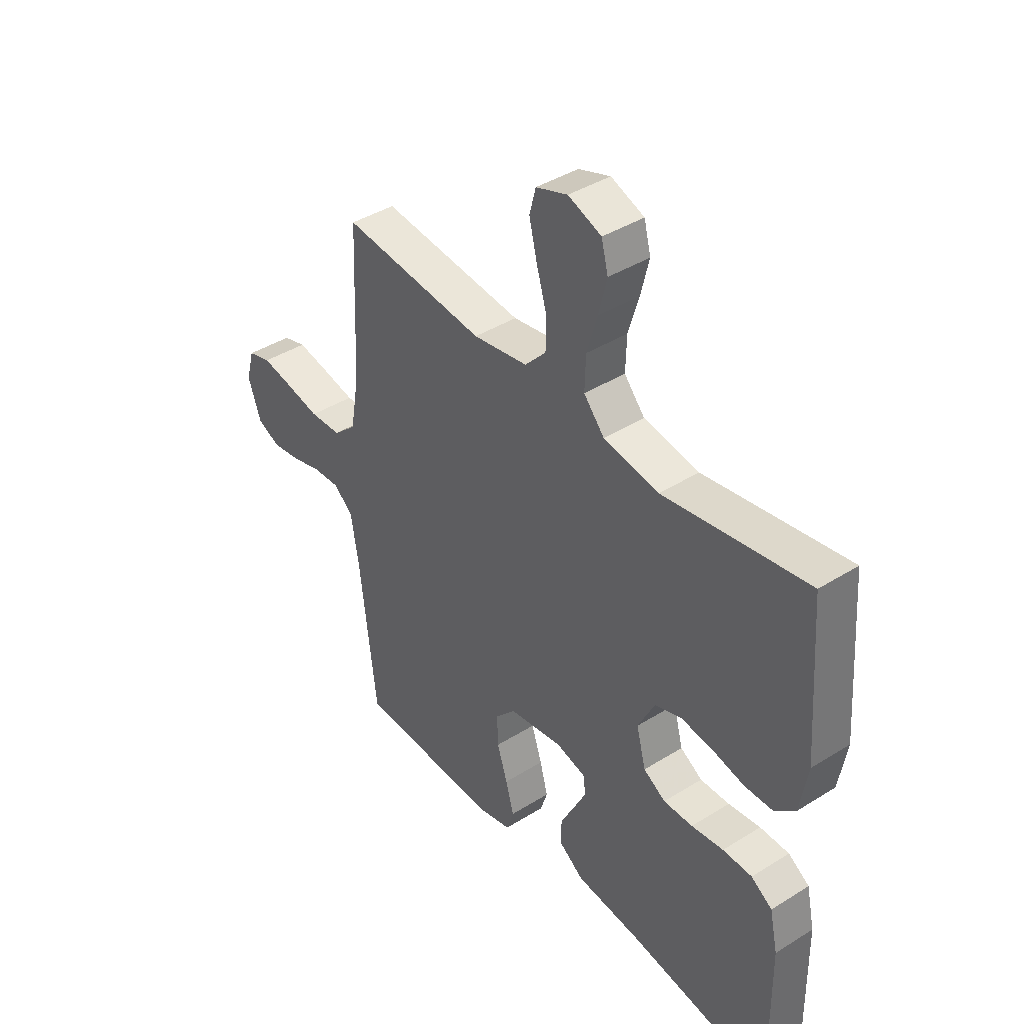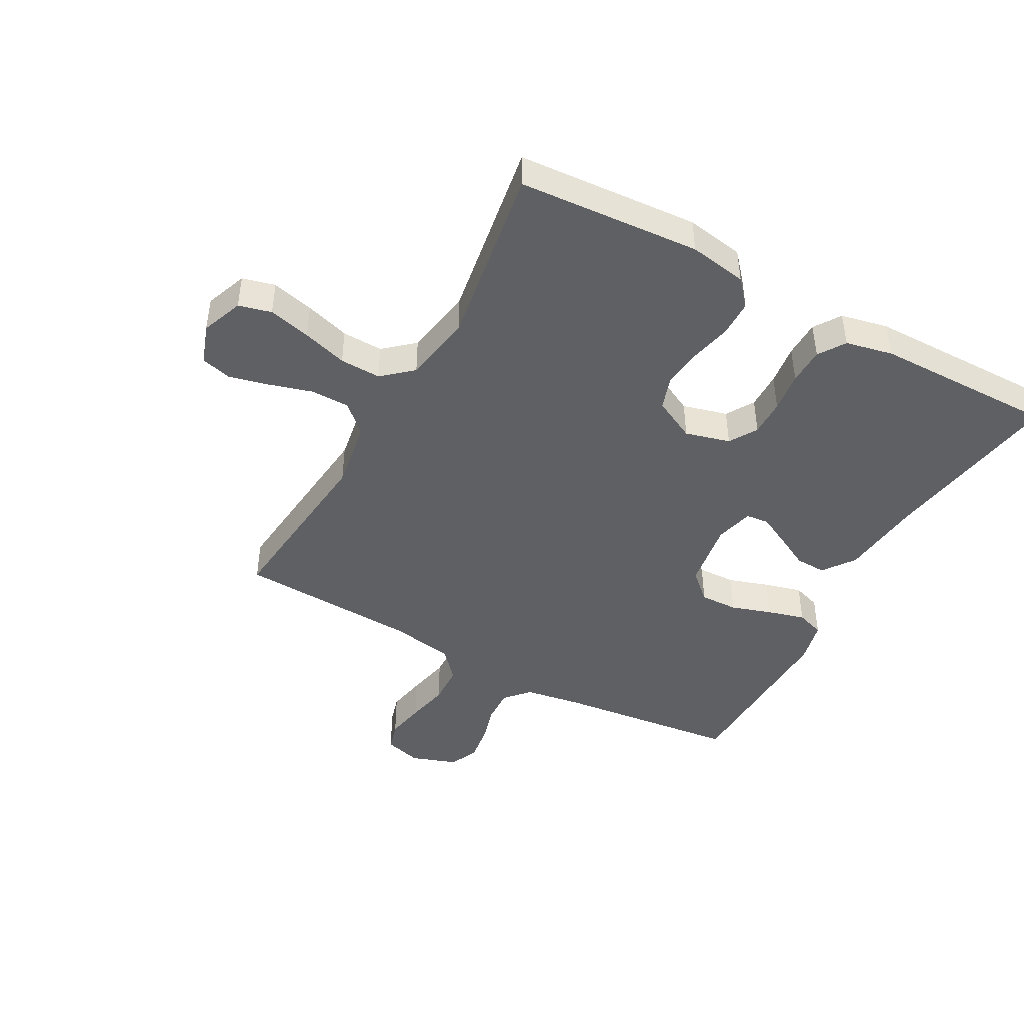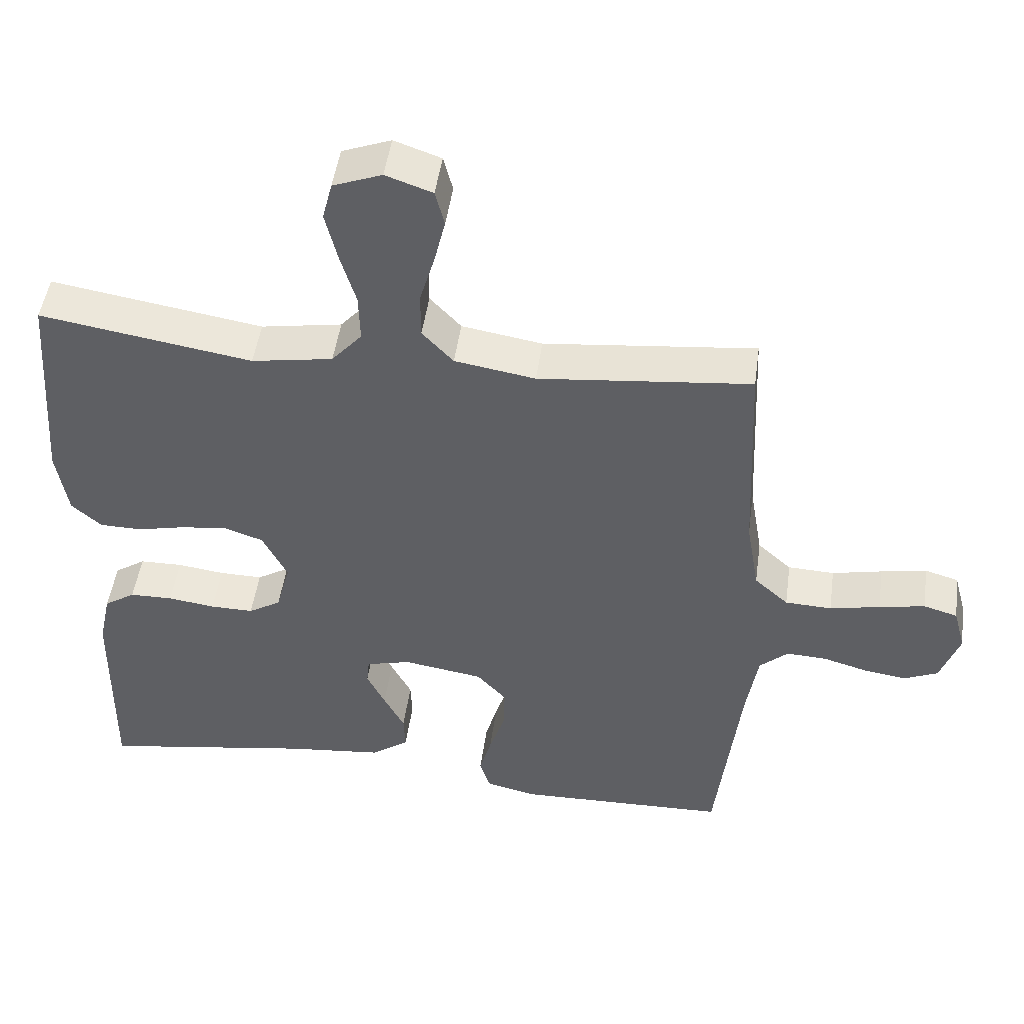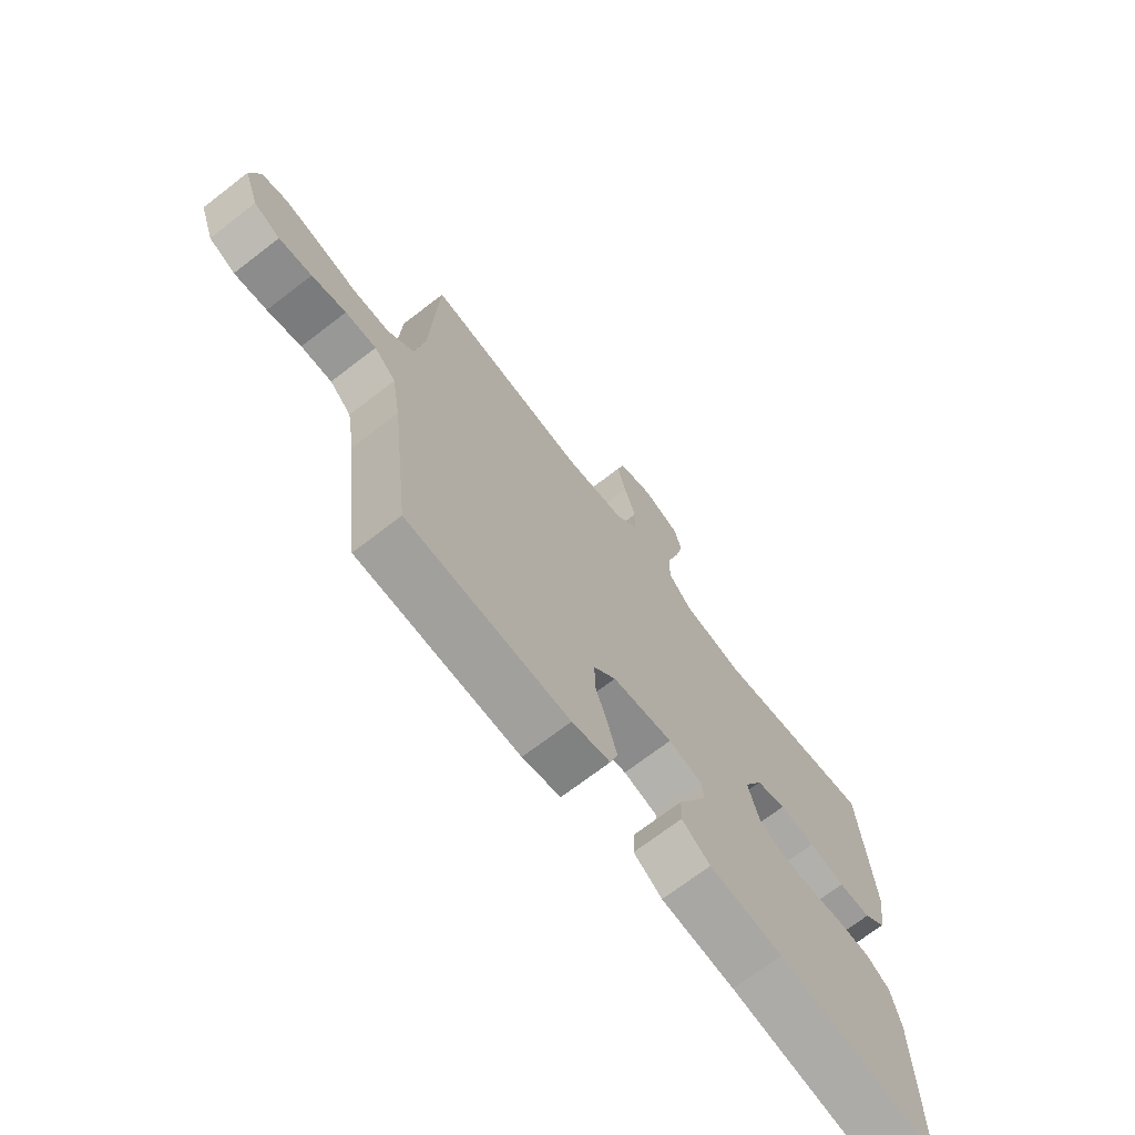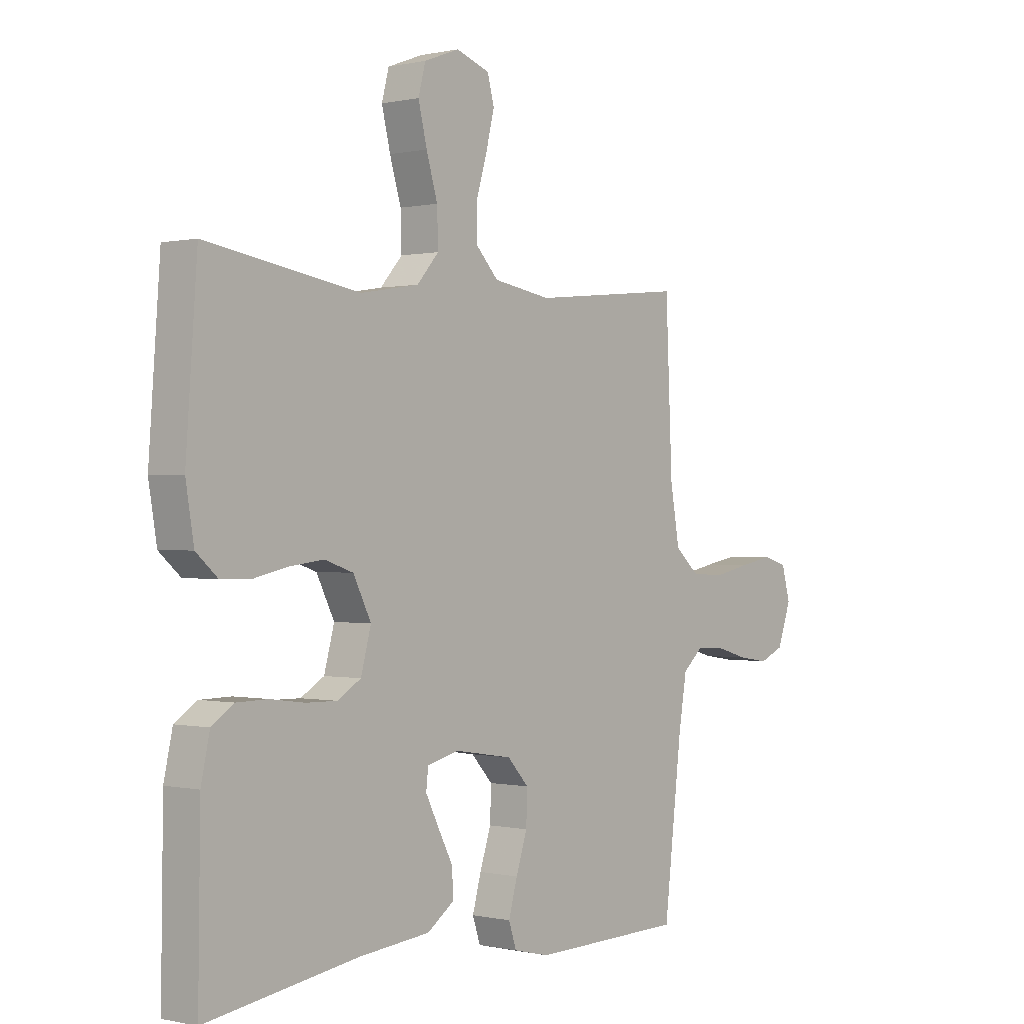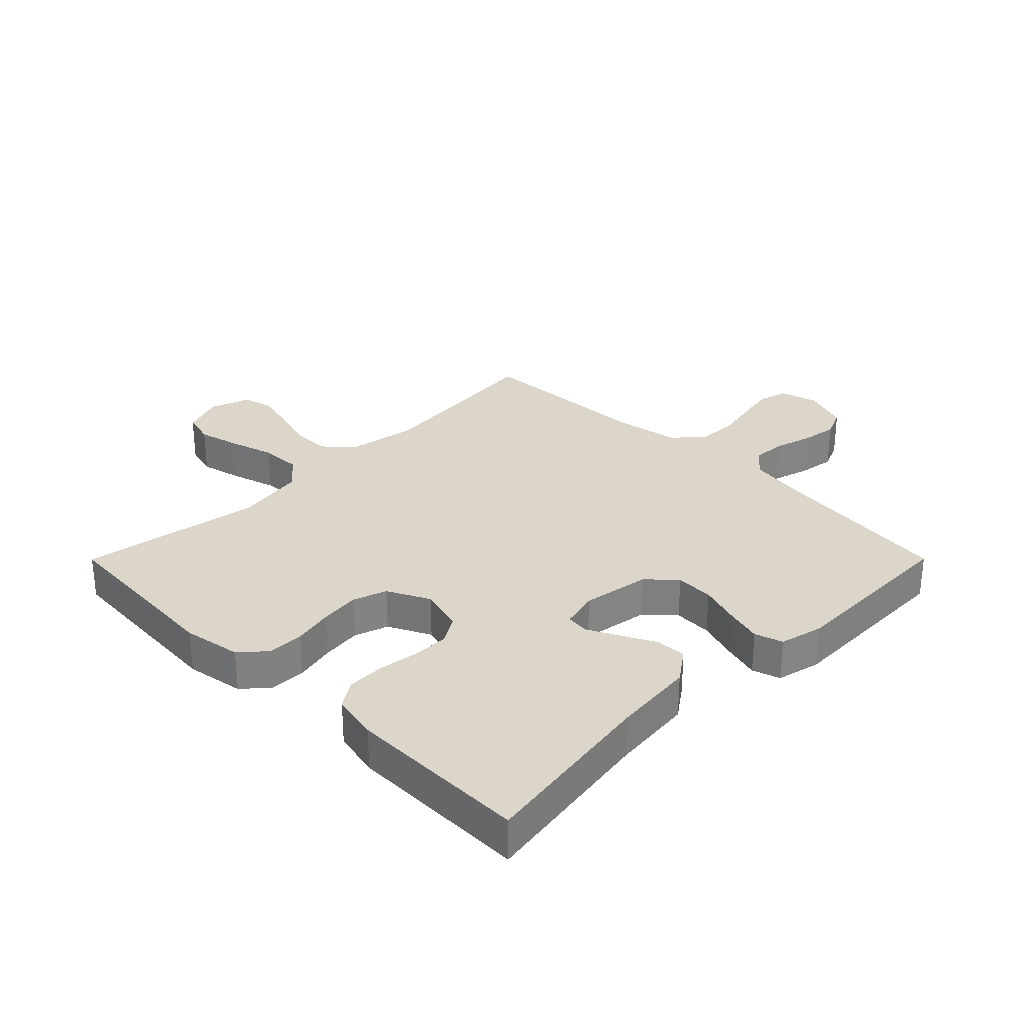
<metadata>
{"format":"obj","ext":"obj","renderer":"f3d","projection":"perspective","resolution":1024,"background":"white","views":[{"elev":40.8,"azim":52.6,"up":"+Z"},{"elev":-44.8,"azim":61.1,"up":"+Y"},{"elev":47.9,"azim":-172.2,"up":"+Z"},{"elev":-70.6,"azim":-52.4,"up":"+Z"},{"elev":0.1,"azim":130.0,"up":"+Z"},{"elev":29.8,"azim":134.9,"up":"+Y"}]}
</metadata>
<code>
v -0.5 0.07 -0.5
v -0.535 0.07 -0.2
v -0.551 0.07 -0.103
v -0.591 0.07 -0.067
v -0.648 0.07 -0.07
v -0.711 0.07 -0.088
v -0.771 0.07 -0.097
v -0.819 0.07 -0.076
v -0.846 0.07 0
v -0.829 0.07 0.062
v -0.781 0.07 0.076
v -0.716 0.07 0.064
v -0.645 0.07 0.049
v -0.579 0.07 0.052
v -0.531 0.07 0.095
v -0.513 0.07 0.2
v -0.5 0.07 0.5
v -0.2 0.07 0.47
v -0.086 0.07 0.489
v -0.042 0.07 0.536
v -0.042 0.07 0.601
v -0.063 0.07 0.672
v -0.079 0.07 0.738
v -0.066 0.07 0.788
v 0 0.07 0.811
v 0.069 0.07 0.785
v 0.083 0.07 0.731
v 0.066 0.07 0.661
v 0.044 0.07 0.587
v 0.042 0.07 0.519
v 0.085 0.07 0.47
v 0.2 0.07 0.451
v 0.5 0.07 0.5
v 0.522 0.07 0.2
v 0.506 0.07 0.104
v 0.464 0.07 0.067
v 0.404 0.07 0.066
v 0.337 0.07 0.081
v 0.271 0.07 0.089
v 0.215 0.07 0.07
v 0.18 0.07 0
v 0.2 0.07 -0.074
v 0.246 0.07 -0.102
v 0.307 0.07 -0.101
v 0.374 0.07 -0.092
v 0.435 0.07 -0.093
v 0.479 0.07 -0.122
v 0.496 0.07 -0.2
v 0.5 0.07 -0.5
v 0.2 0.07 -0.453
v 0.063 0.07 -0.439
v 0.01 0.07 -0.401
v 0.012 0.07 -0.35
v 0.041 0.07 -0.294
v 0.067 0.07 -0.242
v 0.063 0.07 -0.204
v 0 0.07 -0.188
v -0.113 0.07 -0.206
v -0.155 0.07 -0.252
v -0.153 0.07 -0.315
v -0.131 0.07 -0.382
v -0.114 0.07 -0.444
v -0.129 0.07 -0.49
v -0.2 0.07 -0.507
v -0.5 0 -0.5
v -0.535 0 -0.2
v -0.551 0 -0.103
v -0.591 0 -0.067
v -0.648 0 -0.07
v -0.711 0 -0.088
v -0.771 0 -0.097
v -0.819 0 -0.076
v -0.846 0 0
v -0.829 0 0.062
v -0.781 0 0.076
v -0.716 0 0.064
v -0.645 0 0.049
v -0.579 0 0.052
v -0.531 0 0.095
v -0.513 0 0.2
v -0.5 0 0.5
v -0.2 0 0.47
v -0.086 0 0.489
v -0.042 0 0.536
v -0.042 0 0.601
v -0.063 0 0.672
v -0.079 0 0.738
v -0.066 0 0.788
v 0 0 0.811
v 0.069 0 0.785
v 0.083 0 0.731
v 0.066 0 0.661
v 0.044 0 0.587
v 0.042 0 0.519
v 0.085 0 0.47
v 0.2 0 0.451
v 0.5 0 0.5
v 0.522 0 0.2
v 0.506 0 0.104
v 0.464 0 0.067
v 0.404 0 0.066
v 0.337 0 0.081
v 0.271 0 0.089
v 0.215 0 0.07
v 0.18 0 0
v 0.2 0 -0.074
v 0.246 0 -0.102
v 0.307 0 -0.101
v 0.374 0 -0.092
v 0.435 0 -0.093
v 0.479 0 -0.122
v 0.496 0 -0.2
v 0.5 0 -0.5
v 0.2 0 -0.453
v 0.063 0 -0.439
v 0.01 0 -0.401
v 0.012 0 -0.35
v 0.041 0 -0.294
v 0.067 0 -0.242
v 0.063 0 -0.204
v 0 0 -0.188
v -0.113 0 -0.206
v -0.155 0 -0.252
v -0.153 0 -0.315
v -0.131 0 -0.382
v -0.114 0 -0.444
v -0.129 0 -0.49
v -0.2 0 -0.507
f 63 64 1 2
f 60 61 62 63
f 60 63 2 3
f 59 60 3 4
f 58 59 4
f 57 58 4
f 51 52 53 54
f 50 51 54 55
f 49 50 55 56
f 47 48 49 56
f 44 45 46 47
f 43 44 47 56
f 35 36 37 38
f 35 38 39
f 32 33 34 35
f 31 32 35 39
f 30 31 39 40
f 26 27 28 29
f 24 25 26 29
f 24 29 30
f 21 22 23 24
f 21 24 30 40
f 16 17 18
f 15 16 18 19
f 14 15 19
f 10 11 12 13
f 8 9 10 13
f 8 13 14
f 5 6 7 8
f 4 5 8 14
f 57 4 14 19
f 42 43 56 57
f 41 42 57 19
f 20 21 40 41
f 19 20 41
f 66 65 128 127
f 127 126 125 124
f 67 66 127 124
f 68 67 124 123
f 68 123 122
f 68 122 121
f 118 117 116 115
f 119 118 115 114
f 120 119 114 113
f 120 113 112 111
f 111 110 109 108
f 120 111 108 107
f 102 101 100 99
f 103 102 99
f 99 98 97 96
f 103 99 96 95
f 104 103 95 94
f 93 92 91 90
f 93 90 89 88
f 94 93 88
f 88 87 86 85
f 104 94 88 85
f 82 81 80
f 83 82 80 79
f 83 79 78
f 77 76 75 74
f 77 74 73 72
f 78 77 72
f 72 71 70 69
f 78 72 69 68
f 83 78 68 121
f 121 120 107 106
f 83 121 106 105
f 105 104 85 84
f 105 84 83
f 1 65 66 2
f 2 66 67 3
f 3 67 68 4
f 4 68 69 5
f 5 69 70 6
f 6 70 71 7
f 7 71 72 8
f 8 72 73 9
f 9 73 74 10
f 10 74 75 11
f 11 75 76 12
f 12 76 77 13
f 13 77 78 14
f 14 78 79 15
f 15 79 80 16
f 16 80 81 17
f 17 81 82 18
f 18 82 83 19
f 19 83 84 20
f 20 84 85 21
f 21 85 86 22
f 22 86 87 23
f 23 87 88 24
f 24 88 89 25
f 25 89 90 26
f 26 90 91 27
f 27 91 92 28
f 28 92 93 29
f 29 93 94 30
f 30 94 95 31
f 31 95 96 32
f 32 96 97 33
f 33 97 98 34
f 34 98 99 35
f 35 99 100 36
f 36 100 101 37
f 37 101 102 38
f 38 102 103 39
f 39 103 104 40
f 40 104 105 41
f 41 105 106 42
f 42 106 107 43
f 43 107 108 44
f 44 108 109 45
f 45 109 110 46
f 46 110 111 47
f 47 111 112 48
f 48 112 113 49
f 49 113 114 50
f 50 114 115 51
f 51 115 116 52
f 52 116 117 53
f 53 117 118 54
f 54 118 119 55
f 55 119 120 56
f 56 120 121 57
f 57 121 122 58
f 58 122 123 59
f 59 123 124 60
f 60 124 125 61
f 61 125 126 62
f 62 126 127 63
f 63 127 128 64
f 64 128 65 1

</code>
